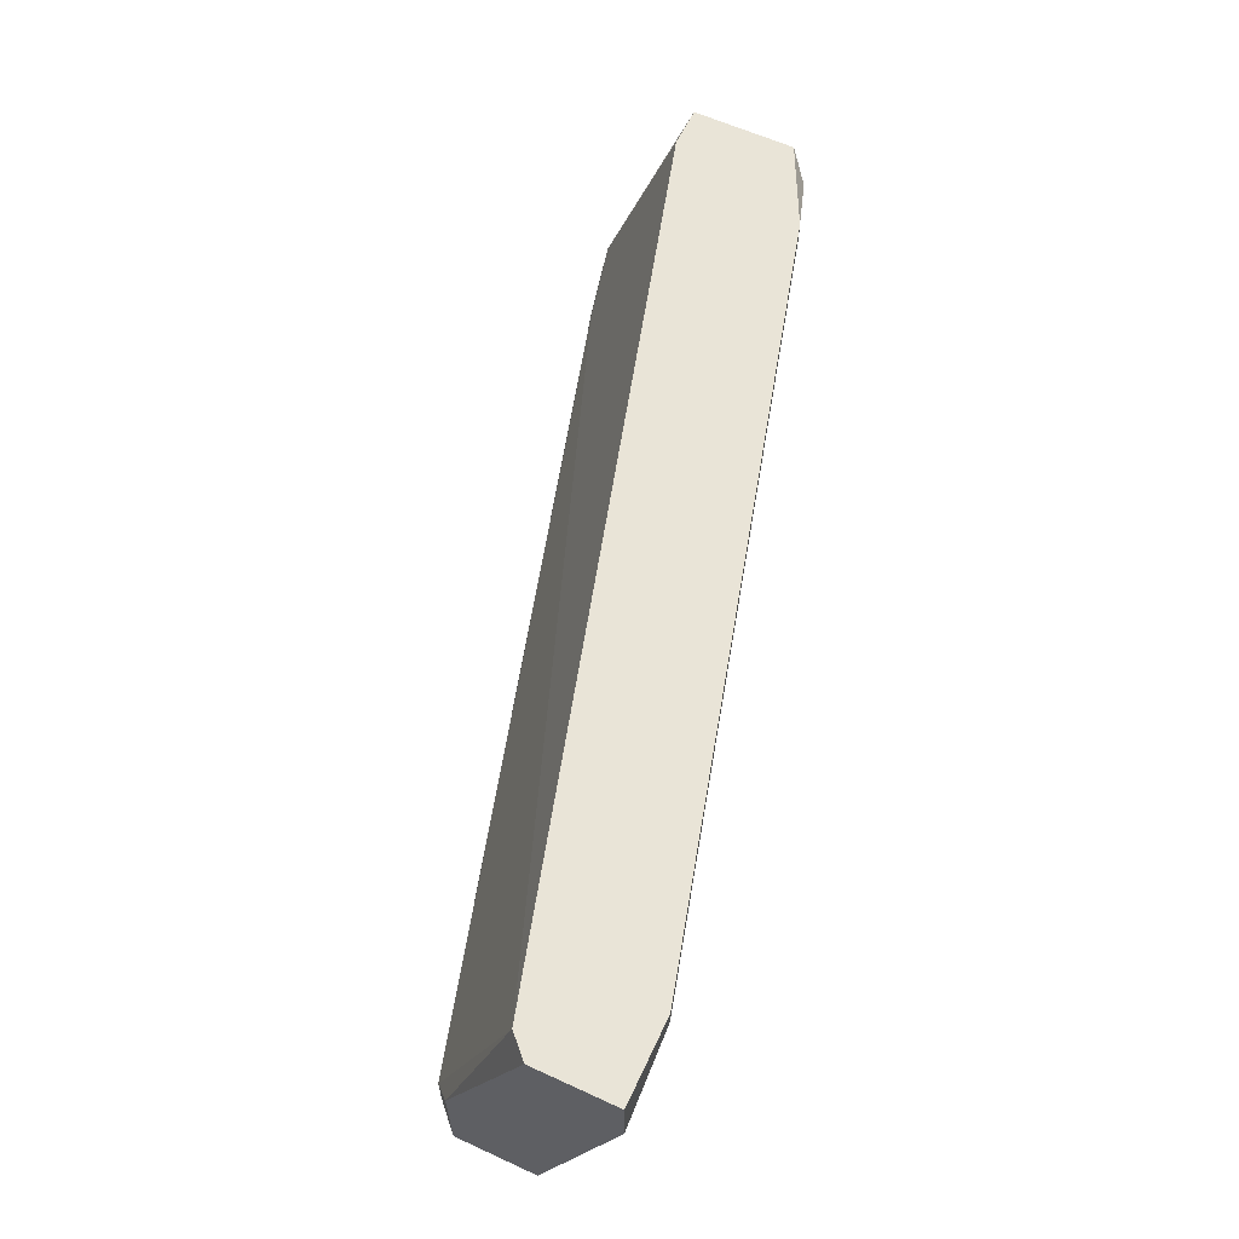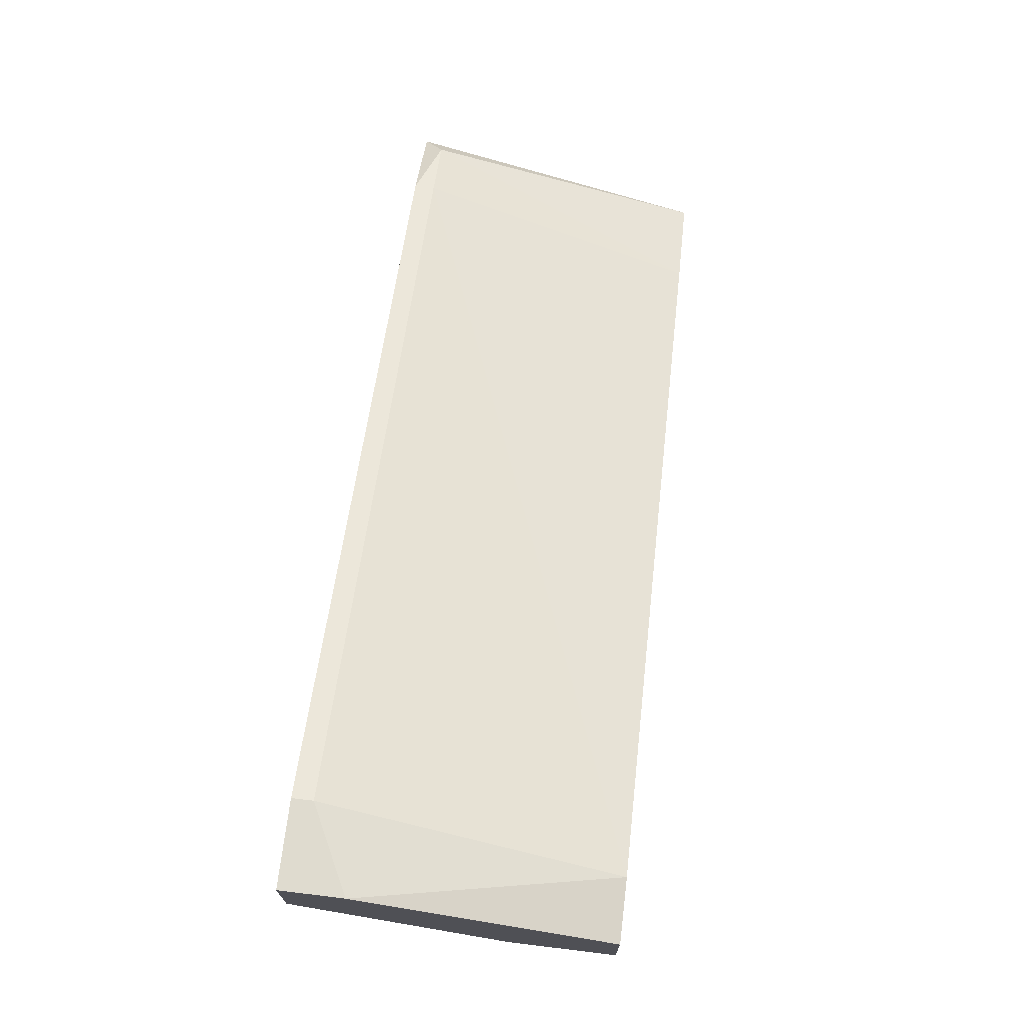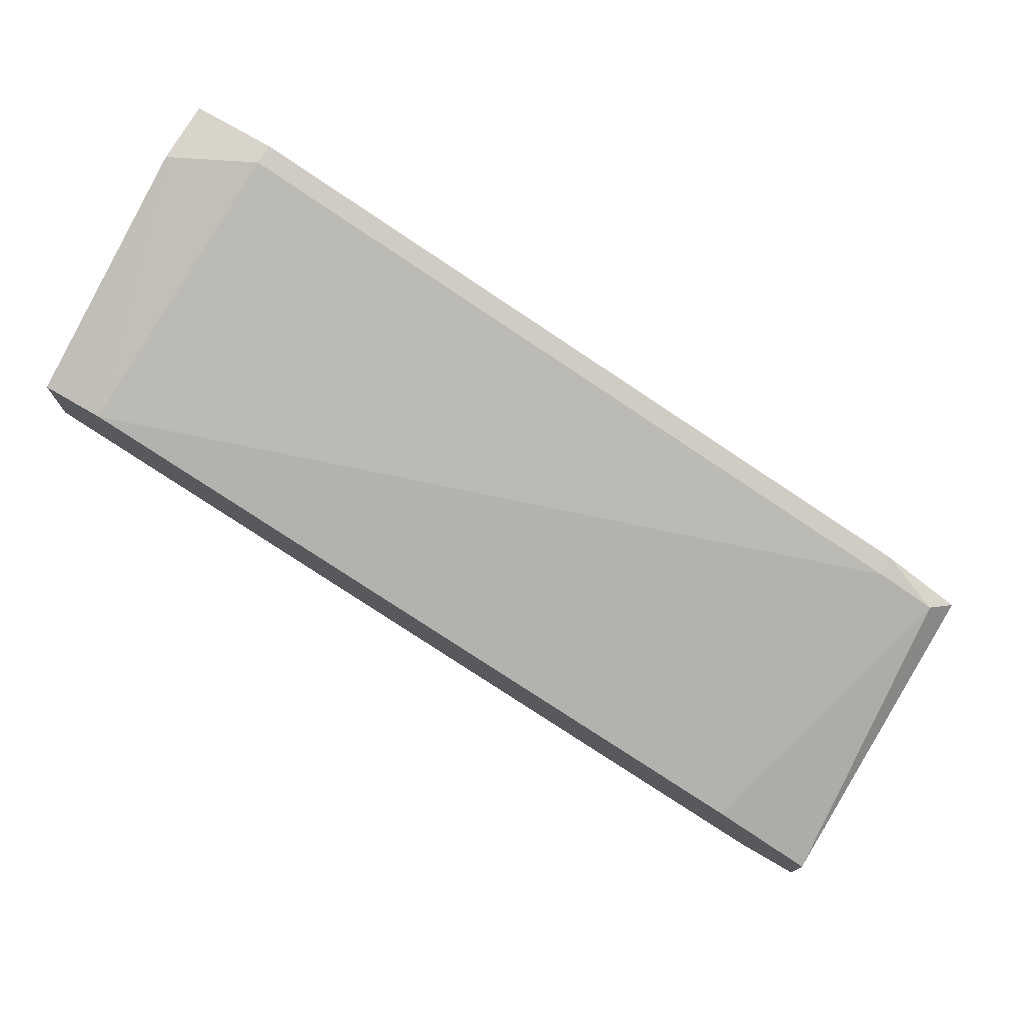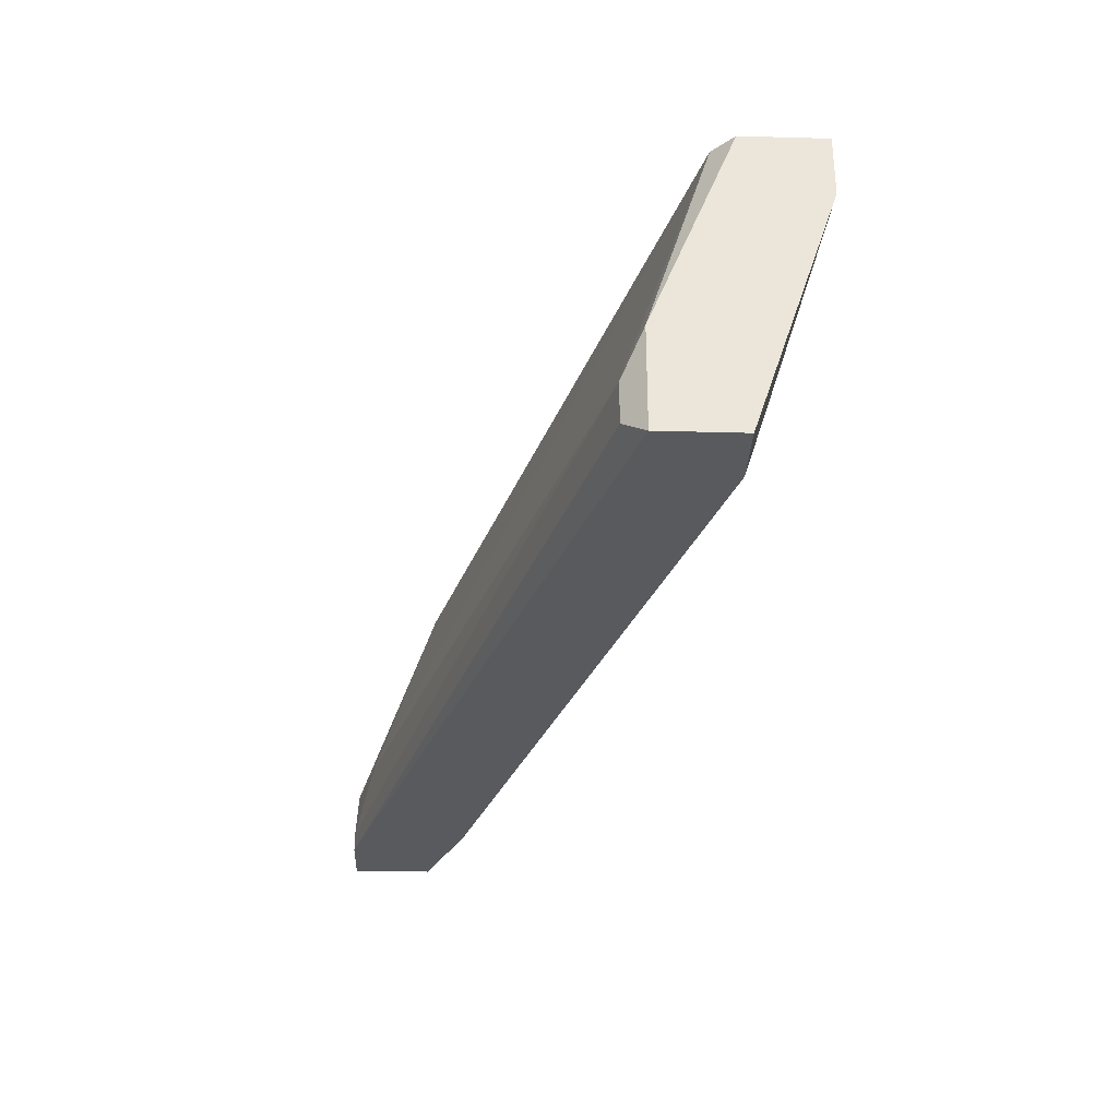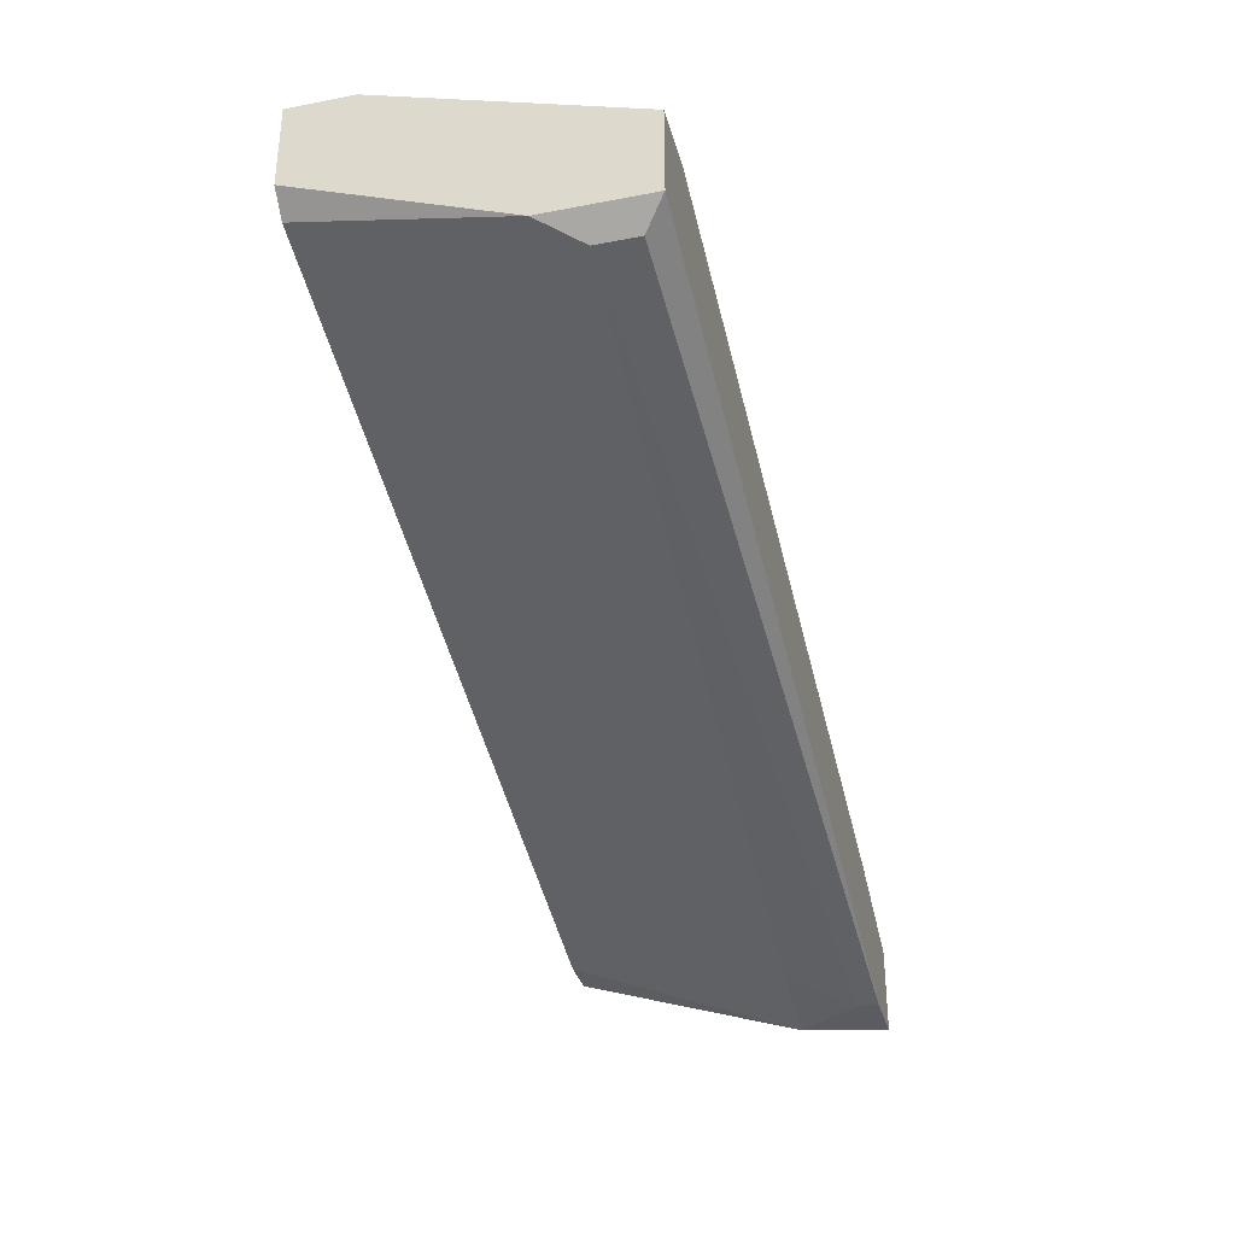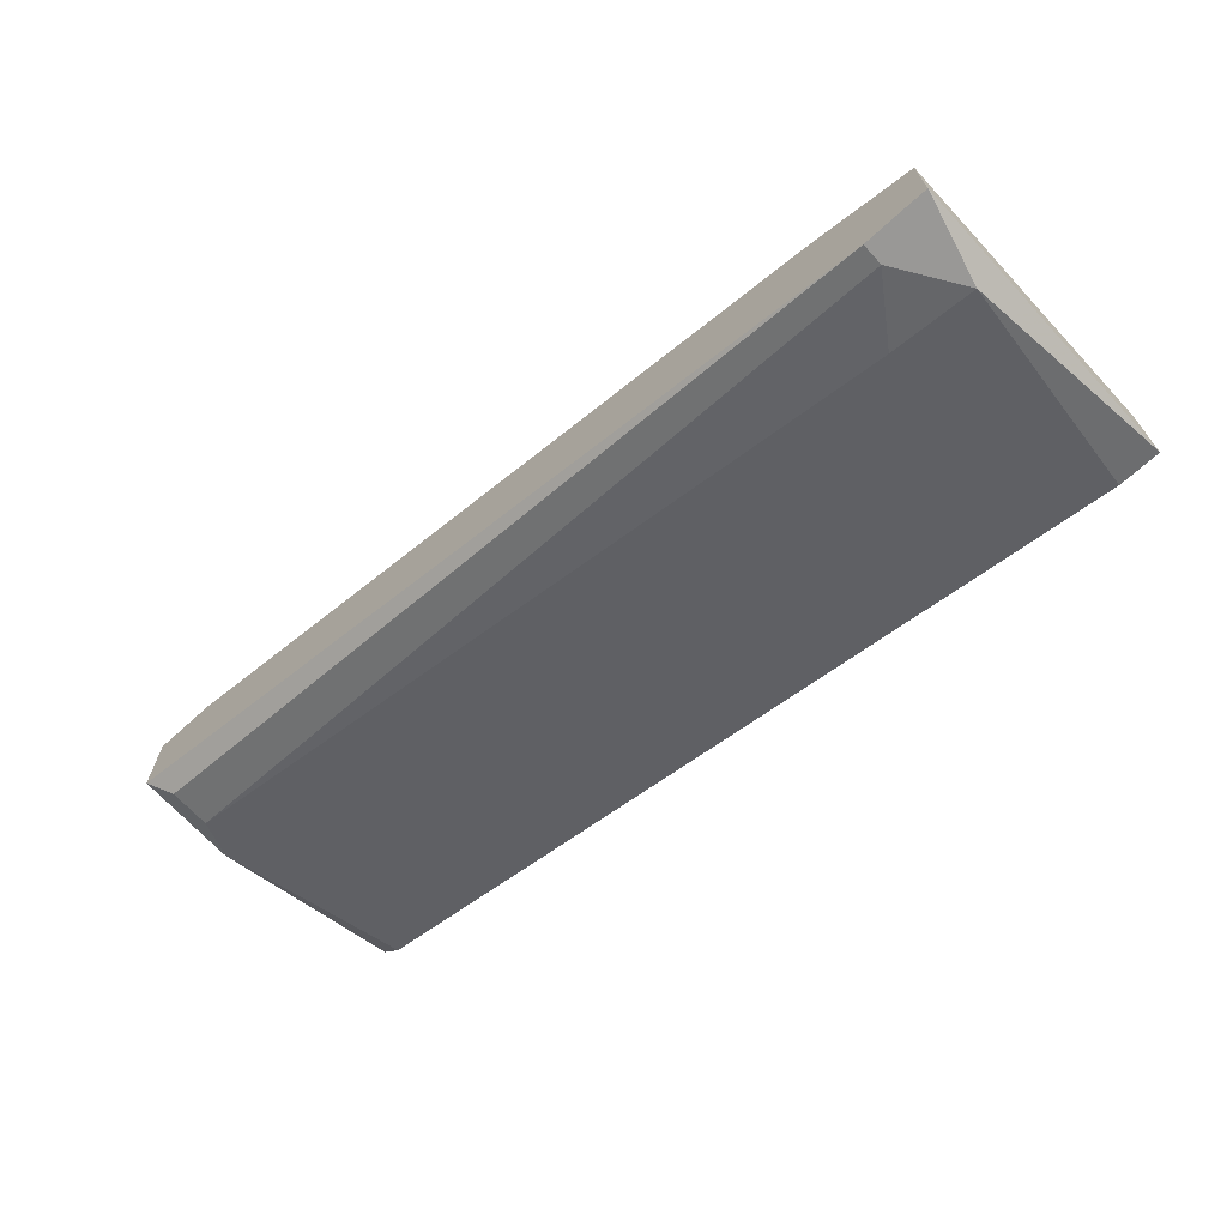
<metadata>
{"format":"obj","ext":"obj","renderer":"f3d","projection":"perspective","resolution":1024,"background":"white","views":[{"elev":60.8,"azim":-64.9,"up":"+Y"},{"elev":70.3,"azim":-83.1,"up":"+Z"},{"elev":74.9,"azim":30.2,"up":"+Z"},{"elev":-31.0,"azim":-92.3,"up":"+Y"},{"elev":-33.8,"azim":-75.3,"up":"+Z"},{"elev":-68.6,"azim":42.4,"up":"+Z"}]}
</metadata>
<code>
v 0.03415 0.007821 -0.03445
v 0.03415 0.00312 -0.02858
v -0.006963 0.02074 -0.01096
v -0.006963 0.01957 -0.01096
v 0.0365 0.004297 -0.03563
v 0.0365 0.00312 -0.03563
v -0.01167 0.02074 -0.01096
v -0.01167 0.02074 -0.01566
v -0.01167 0.00312 -0.01566
v -0.01167 0.00312 -0.02036
v -0.01167 0.01722 -0.01096
v -0.01167 0.008998 -0.02036
v 0.03885 0.007821 -0.03563
v 0.03885 0.01957 -0.02388
v -0.008137 0.00312 -0.01566
v 0.03533 0.02074 -0.02271
v 0.03533 0.01957 -0.02271
v 0.03768 0.02074 -0.03093
v 0.04003 0.02074 -0.03093
v 0.04003 0.02074 -0.02505
v 0.04003 0.00312 -0.03563
v 0.04003 0.00312 -0.03093
v -0.01049 0.006646 -0.02153
v -0.01049 0.02074 -0.01683
v -0.01049 0.004297 -0.02153
f 10 8 12
f 10 6 15
f 24 16 18
f 15 6 22
f 16 24 3
f 5 6 23
f 6 5 13
f 18 16 19
f 13 18 19
f 15 22 2
f 22 14 2
f 16 3 4
f 11 15 4
f 3 11 4
f 24 18 1
f 5 23 1
f 23 24 1
f 13 5 1
f 18 13 1
f 10 15 9
f 11 10 9
f 15 11 9
f 14 16 17
f 15 2 17
f 2 14 17
f 16 4 17
f 4 15 17
f 22 6 21
f 6 13 21
f 19 22 21
f 13 19 21
f 3 24 8
f 10 11 8
f 16 14 20
f 14 22 20
f 19 16 20
f 22 19 20
f 6 10 25
f 23 6 25
f 10 23 25
f 11 3 7
f 3 8 7
f 8 11 7
f 23 10 12
f 24 23 12
f 8 24 12

</code>
